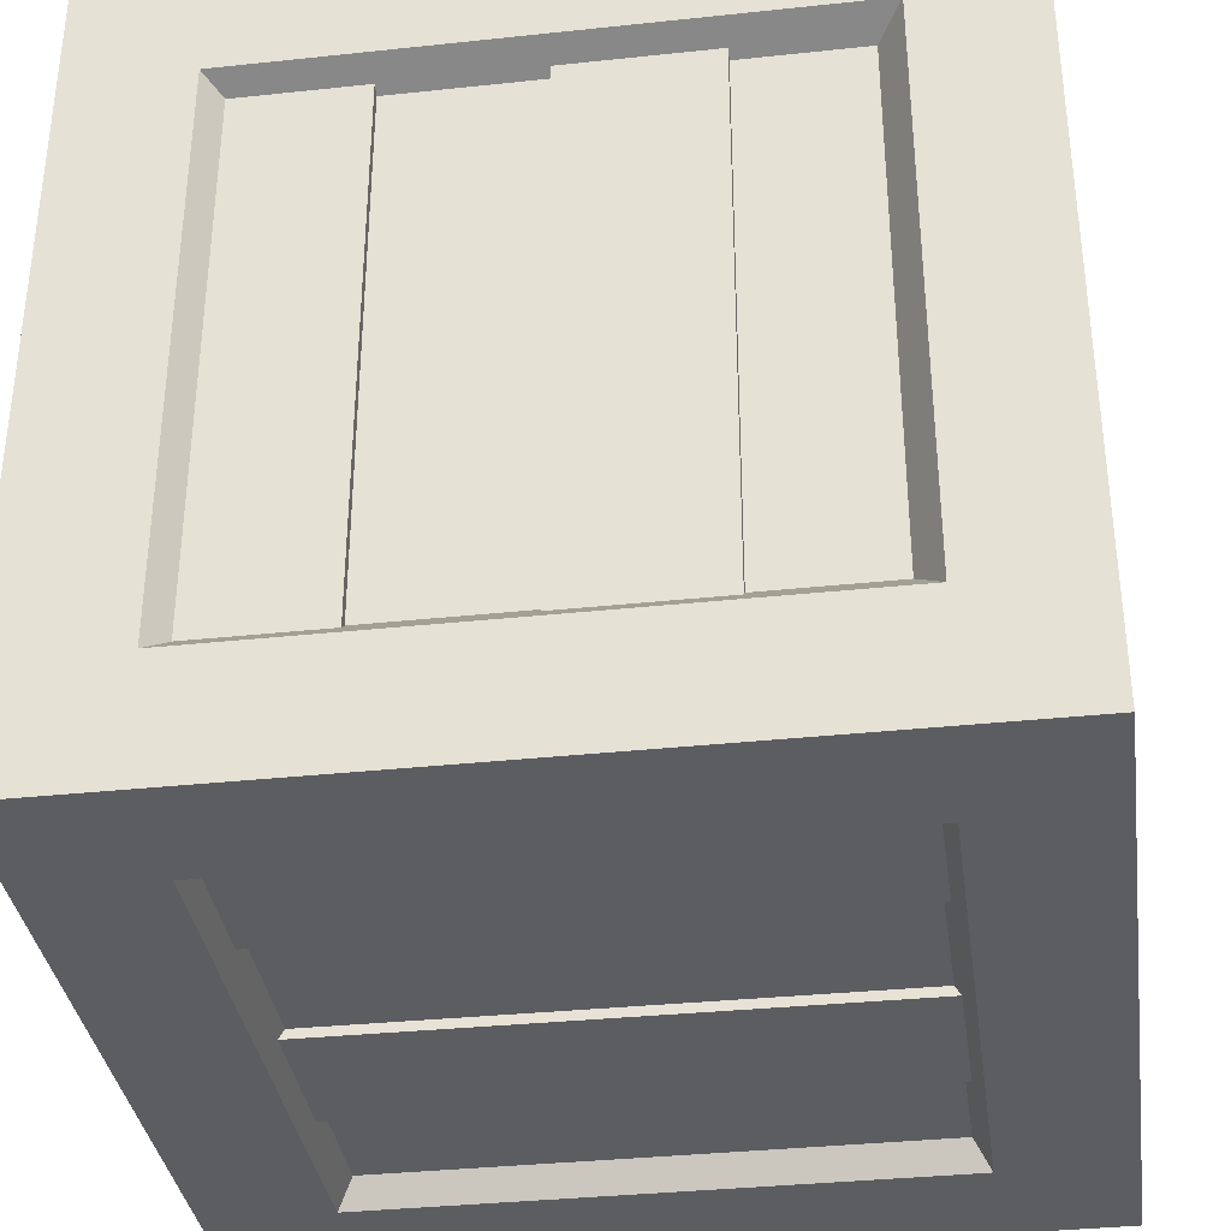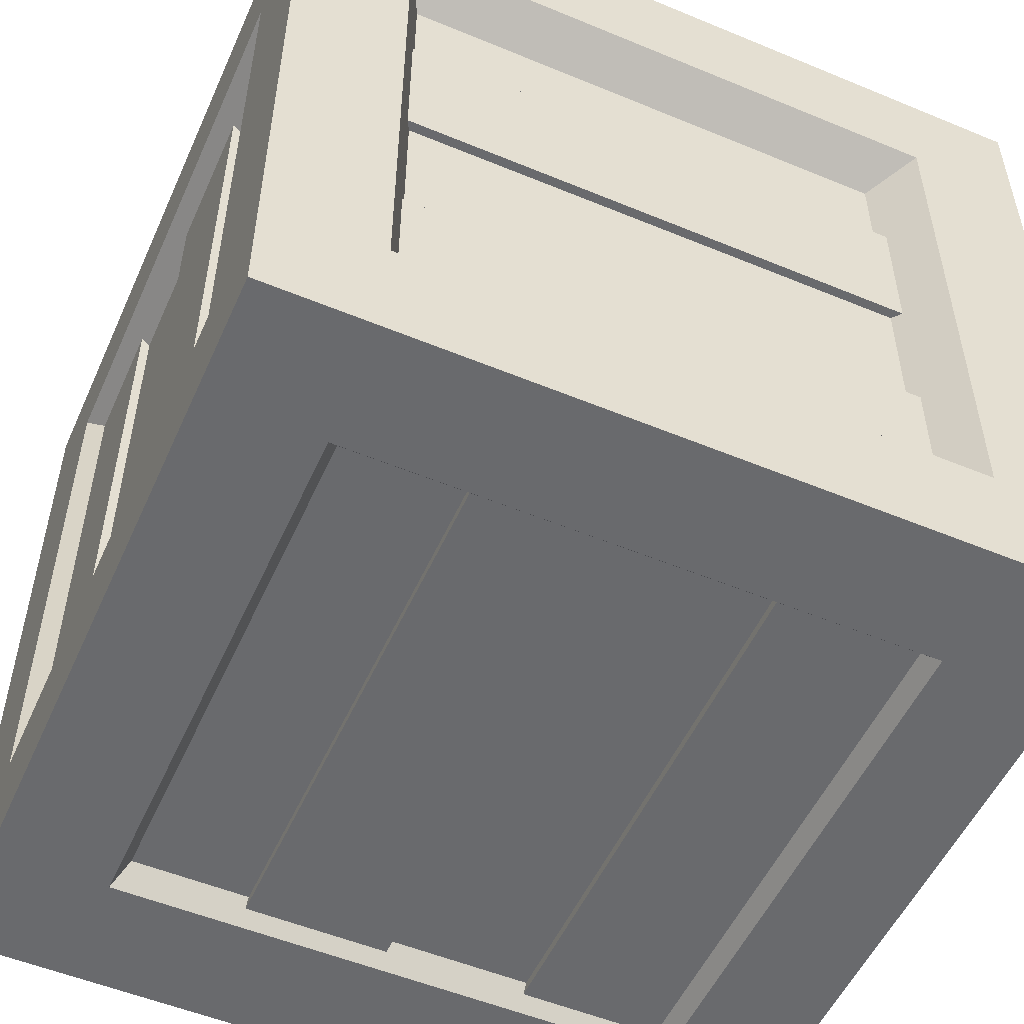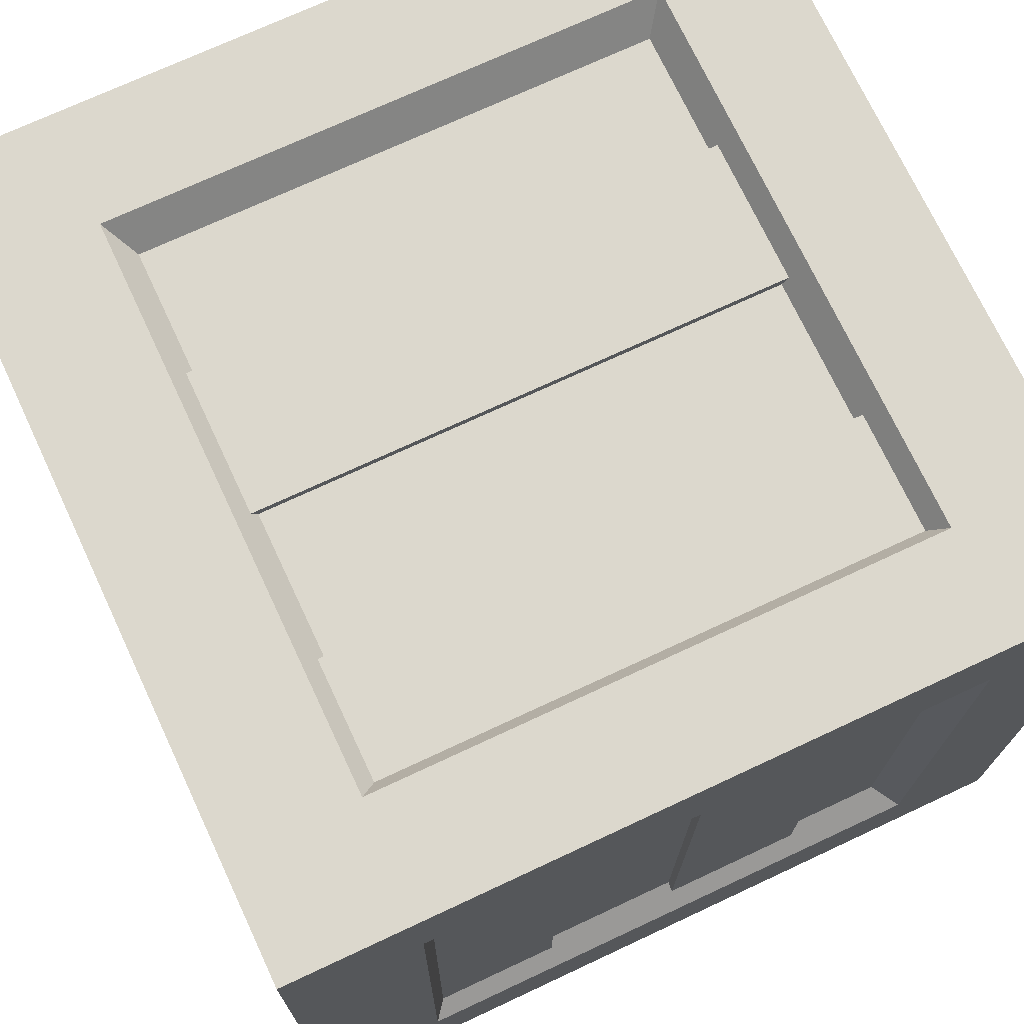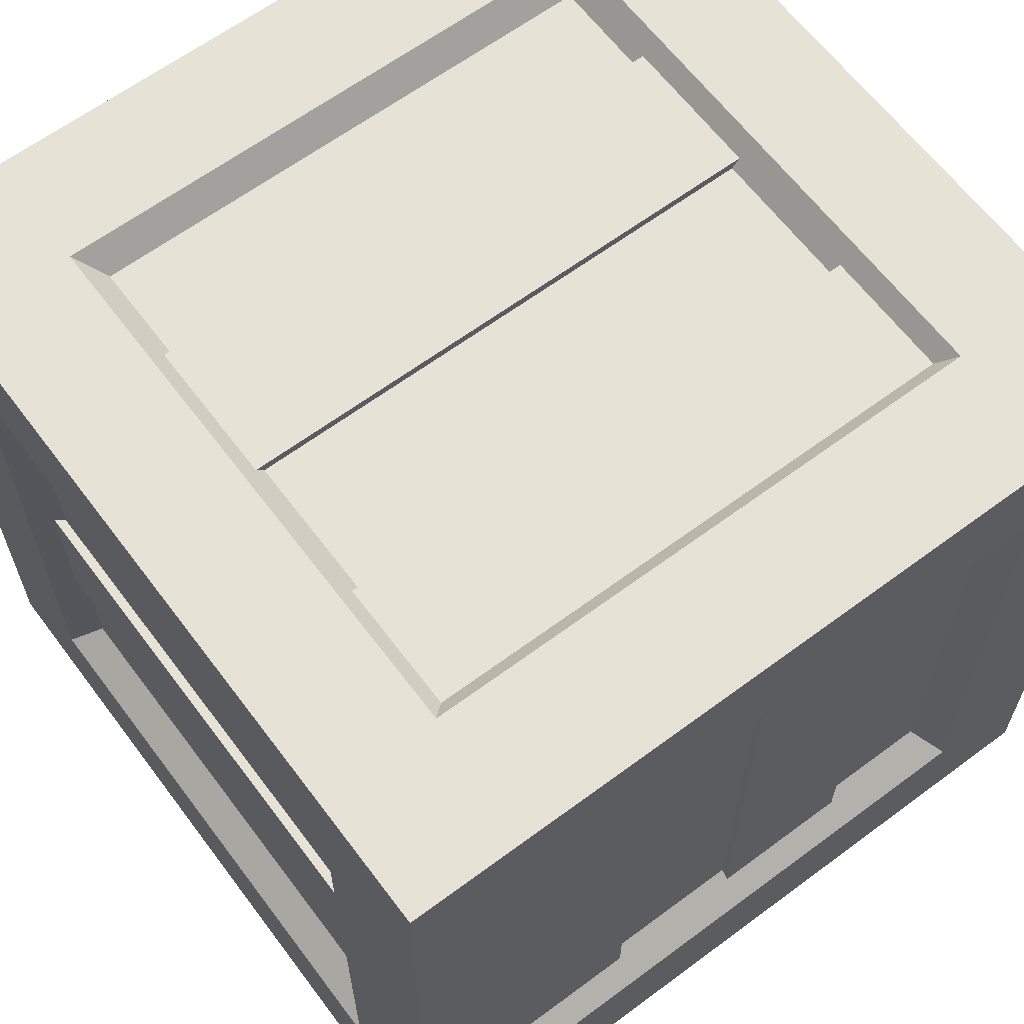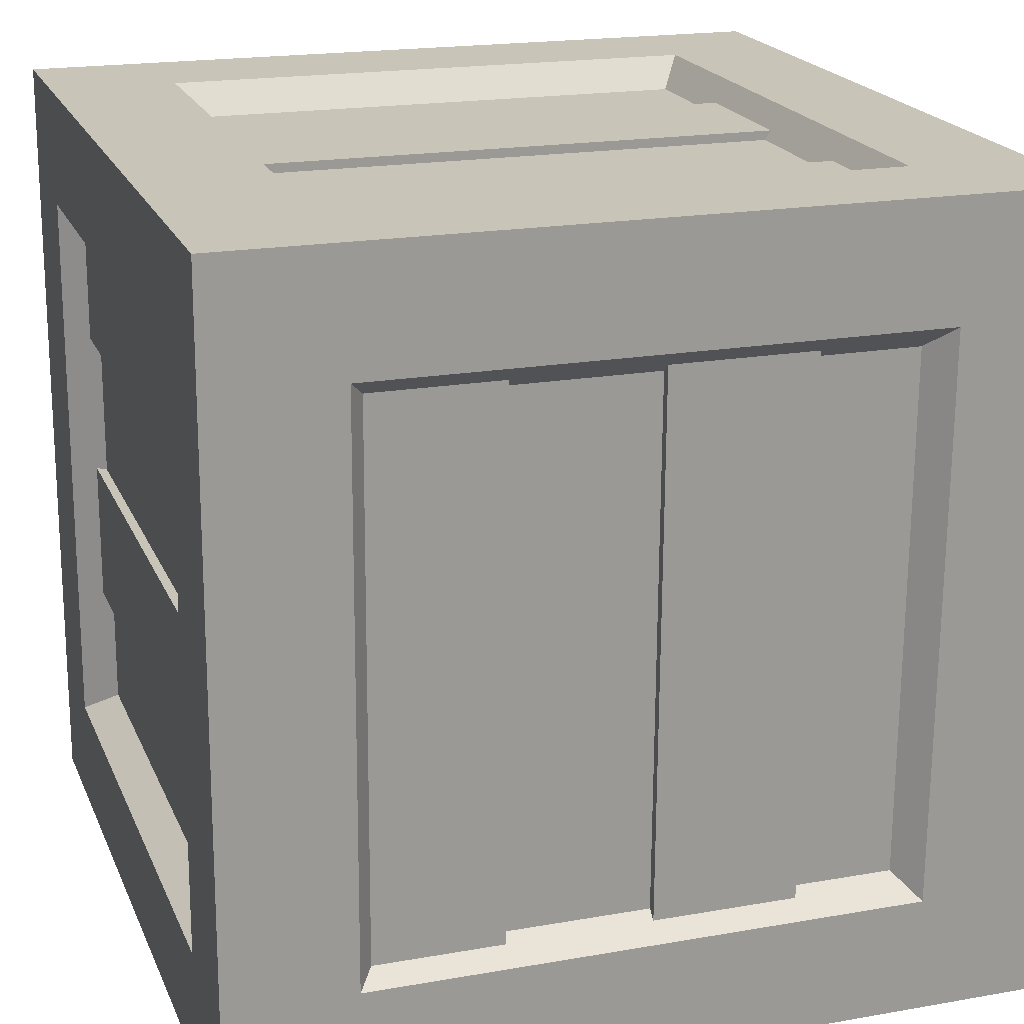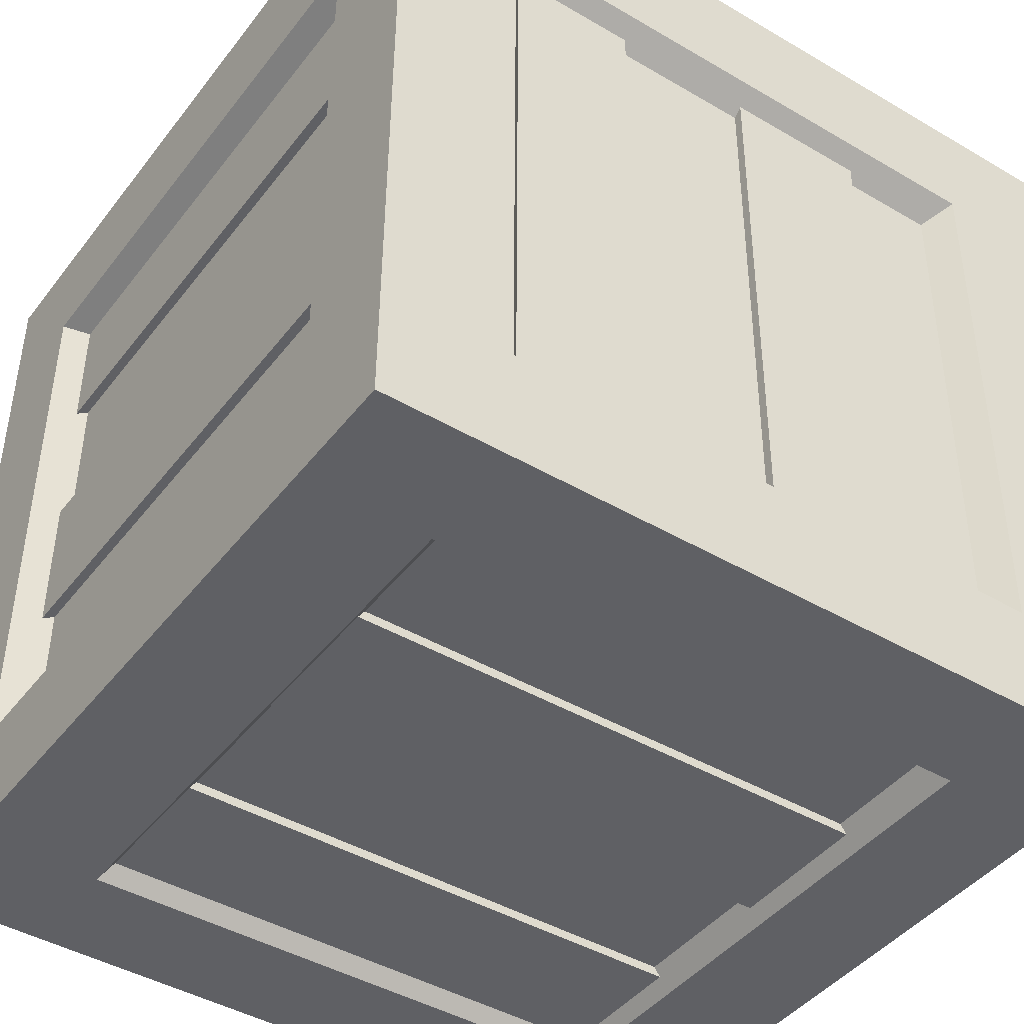
<metadata>
{"format":"obj","ext":"obj","renderer":"f3d","projection":"perspective","resolution":1024,"background":"white","views":[{"elev":-35.5,"azim":97.7,"up":"+Y"},{"elev":-53.4,"azim":-113.9,"up":"+Z"},{"elev":72.6,"azim":154.9,"up":"+Z"},{"elev":63.5,"azim":52.8,"up":"+Y"},{"elev":20.3,"azim":161.6,"up":"+Z"},{"elev":-43.3,"azim":145.4,"up":"+Z"}]}
</metadata>
<code>
o caixa
v -0.05017 0.06056 0.05391
v 0.0456 0.06056 0.05445
v -0.04954 0.06056 -0.0548
v 0.04622 0.06056 -0.05425
v 0.02166 0.06056 0.05432
v -0.002283 0.06056 0.05418
v -0.02622 0.06056 0.05404
v -0.0256 0.06056 -0.05466
v -0.001659 0.06056 -0.05453
v 0.02228 0.06056 -0.05439
v 0.06668 -0.06905 0.06745
v 0.06745 -0.06905 -0.06668
v 0.06668 0.06508 0.06745
v 0.06745 0.06508 -0.06668
v -0.06745 0.06508 0.06668
v -0.06668 0.06508 -0.06745
v -0.06745 -0.06905 0.06668
v -0.06668 -0.06905 -0.06745
v 0.0668 0.04586 0.04761
v 0.06734 0.04586 -0.04724
v -0.06679 0.04586 -0.04801
v -0.06734 0.04586 0.04684
v 0.0668 -0.04942 0.04761
v 0.06734 -0.04942 -0.04724
v -0.06679 -0.04942 -0.04801
v -0.06734 -0.04942 0.04684
v -0.04704 0.06508 0.04696
v -0.04649 0.06508 -0.04789
v -0.04638 0.04586 -0.06734
v -0.04638 -0.04942 -0.06734
v -0.04715 -0.04942 0.0668
v -0.04715 0.04586 0.0668
v 0.04547 0.06508 0.04749
v 0.04601 0.06508 -0.04737
v 0.04612 0.04586 -0.06681
v 0.04612 -0.04942 -0.06681
v 0.04535 -0.04942 0.06733
v 0.04535 0.04586 0.06733
v -0.000308 0.009957 -0.00012
v 0.06186 0.05462 -0.04761
v 0.06131 0.05462 0.04815
v 0.06186 -0.05409 -0.04761
v 0.06131 -0.05409 0.04815
v 0.06144 0.05462 0.02421
v 0.06158 0.05462 0.000268
v 0.06172 0.05462 -0.02367
v 0.06172 -0.05409 -0.02367
v 0.06158 -0.05409 0.000268
v 0.06144 -0.05409 0.02421
v 0.05621 -0.04762 0.06217
v 0.05621 0.04815 0.06218
v -0.05249 -0.04762 0.06155
v -0.05249 0.04815 0.06155
v 0.05621 0.02421 0.06217
v 0.05621 0.000265 0.06217
v 0.05621 -0.02368 0.06217
v -0.05249 -0.02368 0.06155
v -0.05249 0.000265 0.06155
v -0.0525 0.02421 0.06155
v -0.0598 0.05462 0.04951
v -0.05925 0.05462 -0.04626
v -0.0598 -0.05409 0.04951
v -0.05925 -0.05409 -0.04626
v -0.05938 0.05462 -0.02232
v -0.05952 0.05462 0.001627
v -0.05966 0.05462 0.02556
v -0.05966 -0.05409 0.02556
v -0.05952 -0.05409 0.001627
v -0.05938 -0.05409 -0.02232
v 0.05515 0.04815 -0.06269
v 0.05515 -0.04762 -0.06269
v -0.05355 0.04815 -0.0633
v -0.05355 -0.04762 -0.06331
v 0.05515 -0.02368 -0.06269
v 0.05515 0.000267 -0.06269
v 0.05515 0.02421 -0.06269
v -0.05355 0.02421 -0.0633
v -0.05355 0.000267 -0.06331
v -0.05356 -0.02367 -0.06331
v 0.04638 -0.06905 0.04692
v 0.04692 -0.06905 -0.04638
v -0.04692 -0.06905 0.04638
v -0.04638 -0.06905 -0.04692
v 0 0.009957 0
v -0.04819 -0.06472 -0.05408
v 0.04757 -0.06417 -0.05408
v -0.04819 -0.06472 0.05462
v 0.04757 -0.06417 0.05462
v 0.02363 -0.06431 -0.05408
v -0.000309 -0.06444 -0.05408
v -0.02425 -0.06458 -0.05408
v -0.02425 -0.06458 0.05462
v -0.000309 -0.06444 0.05462
v 0.02363 -0.06431 0.05462
v -0.02622 0.0621 0.05404
v -0.0256 0.0621 -0.05466
v 0.02228 0.0621 -0.05439
v 0.02166 0.0621 0.05432
v 0.0456 0.0621 0.05445
v 0.04622 0.0621 -0.05425
v -0.002283 0.0621 0.05418
v -0.001659 0.0621 -0.05453
v 0.06326 0.05462 -0.02366
v 0.06326 -0.05409 -0.02366
v 0.06298 -0.05409 0.02422
v 0.06298 0.05462 0.02422
v 0.06285 0.05462 0.04816
v 0.06285 -0.05409 0.04816
v 0.06312 0.05462 0.000277
v 0.06312 -0.05409 0.000277
v 0.0562 -0.02368 0.06371
v -0.0525 -0.02368 0.06309
v -0.05251 0.02421 0.06309
v 0.0562 0.02421 0.06371
v 0.0562 0.04815 0.06371
v -0.0525 0.04815 0.06309
v 0.0562 0.000265 0.06371
v -0.0525 0.000265 0.06309
v -0.0612 0.05462 0.02556
v -0.0612 -0.05409 0.02556
v -0.06092 -0.05409 -0.02233
v -0.06092 0.05462 -0.02233
v -0.06079 0.05462 -0.04627
v -0.06079 -0.05409 -0.04627
v -0.06106 0.05462 0.001618
v -0.06106 -0.05409 0.001618
v 0.05516 0.02421 -0.06422
v -0.05354 0.02421 -0.06484
v -0.05355 -0.02367 -0.06485
v 0.05516 -0.02368 -0.06422
v 0.05516 -0.04762 -0.06422
v -0.05355 -0.04762 -0.06485
v 0.05516 0.000267 -0.06422
v -0.05355 0.000267 -0.06485
v -0.02424 -0.06612 -0.05408
v -0.02424 -0.06612 0.05462
v 0.02364 -0.06584 0.05462
v 0.02364 -0.06584 -0.05408
v 0.04758 -0.06571 -0.05408
v 0.04758 -0.06571 0.05462
v -0.0003 -0.06598 -0.05408
v -0.0003 -0.06598 0.05462
f 1 7 8 3
f 79 74 130 129
f 4 10 97 100
f 6 5 10 9
f 21 22 15 16
f 15 27 28 16
f 13 19 20 14
f 11 23 19 13
f 14 20 24 12
f 29 30 18 16
f 18 25 21 16
f 15 22 26 17
f 17 31 32 15
f 24 23 11 12
f 17 26 25 18
f 13 33 27 15
f 16 28 34 14
f 14 35 29 16
f 36 12 18 30
f 31 17 11 37
f 15 32 38 13
f 34 33 13 14
f 12 36 35 14
f 38 37 11 13
f 20 19 39
f 19 23 39
f 23 24 39
f 24 20 39
f 25 26 39
f 26 22 39
f 22 21 39
f 21 25 39
f 28 27 39
f 27 33 39
f 33 34 39
f 34 28 39
f 35 36 39
f 36 30 39
f 30 29 39
f 29 35 39
f 32 31 39
f 31 37 39
f 37 38 39
f 38 32 39
f 40 46 47 42
f 89 86 139 138
f 2 4 100 99
f 45 44 49 48
f 50 56 57 52
f 47 46 103 104
f 94 89 138 137
f 55 54 59 58
f 60 66 67 62
f 57 56 111 112
f 5 2 99 98
f 65 64 69 68
f 70 76 77 72
f 67 66 119 120
f 77 76 127 128
f 75 74 79 78
f 11 17 82 80
f 18 12 81 83
f 17 18 83 82
f 12 11 80 81
f 83 81 84
f 81 80 84
f 80 82 84
f 82 83 84
f 85 91 92 87
f 10 5 98 97
f 92 91 135 136
f 90 89 94 93
f 97 98 99 100
f 95 101 102 96
f 105 106 107 108
f 103 109 110 104
f 113 114 115 116
f 111 117 118 112
f 121 122 123 124
f 119 125 126 120
f 129 130 131 132
f 127 133 134 128
f 137 138 139 140
f 135 141 142 136
f 86 88 140 139
f 69 64 122 121
f 7 6 101 95
f 59 54 114 113
f 74 71 131 130
f 88 94 137 140
f 49 44 106 105
f 64 61 123 122
f 6 9 102 101
f 54 51 115 114
f 71 73 132 131
f 91 90 141 135
f 44 41 107 106
f 61 63 124 123
f 9 8 96 102
f 51 53 116 115
f 73 79 129 132
f 90 93 142 141
f 41 43 108 107
f 63 69 121 124
f 53 59 113 116
f 76 75 133 127
f 93 92 136 142
f 43 49 105 108
f 66 65 125 119
f 56 55 117 111
f 75 78 134 133
f 46 45 109 103
f 65 68 126 125
f 55 58 118 117
f 78 77 128 134
f 45 48 110 109
f 68 67 120 126
f 58 57 112 118
f 8 7 95 96
f 48 47 104 110

</code>
